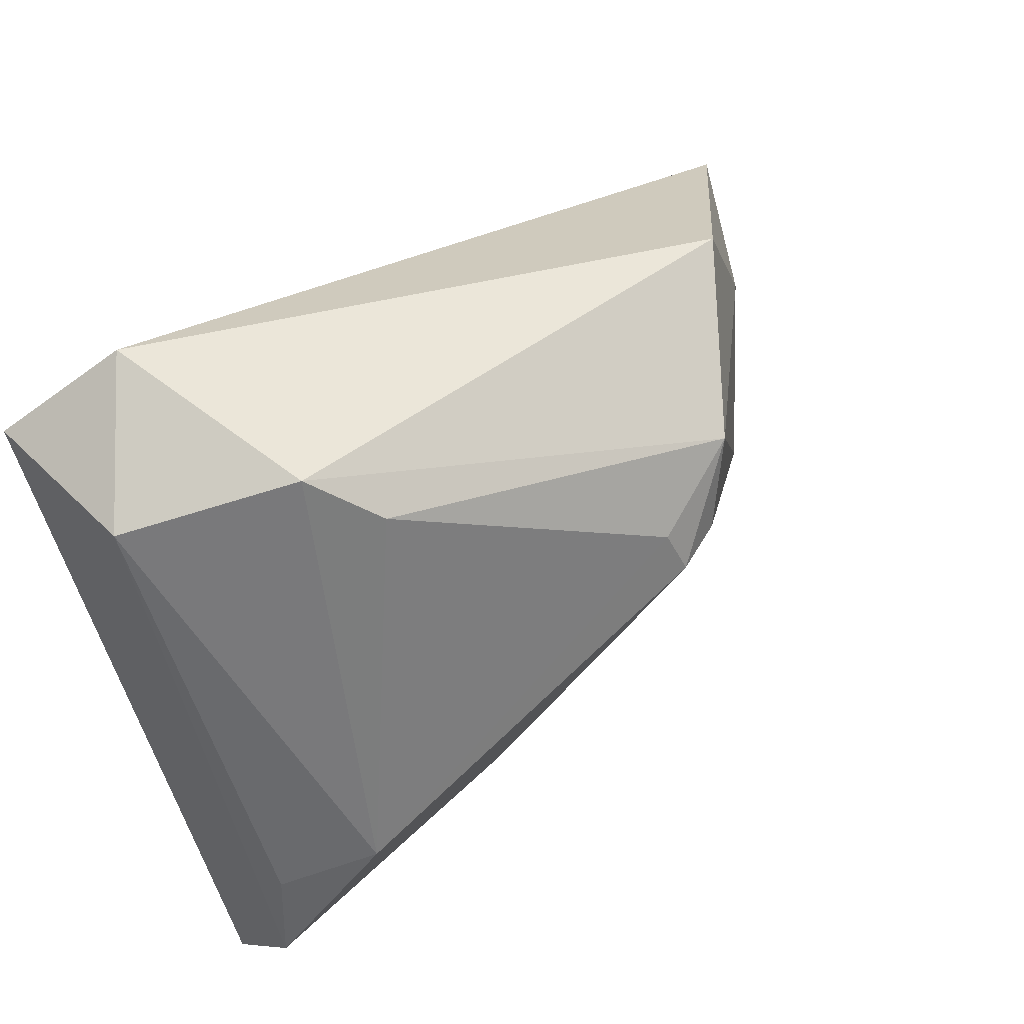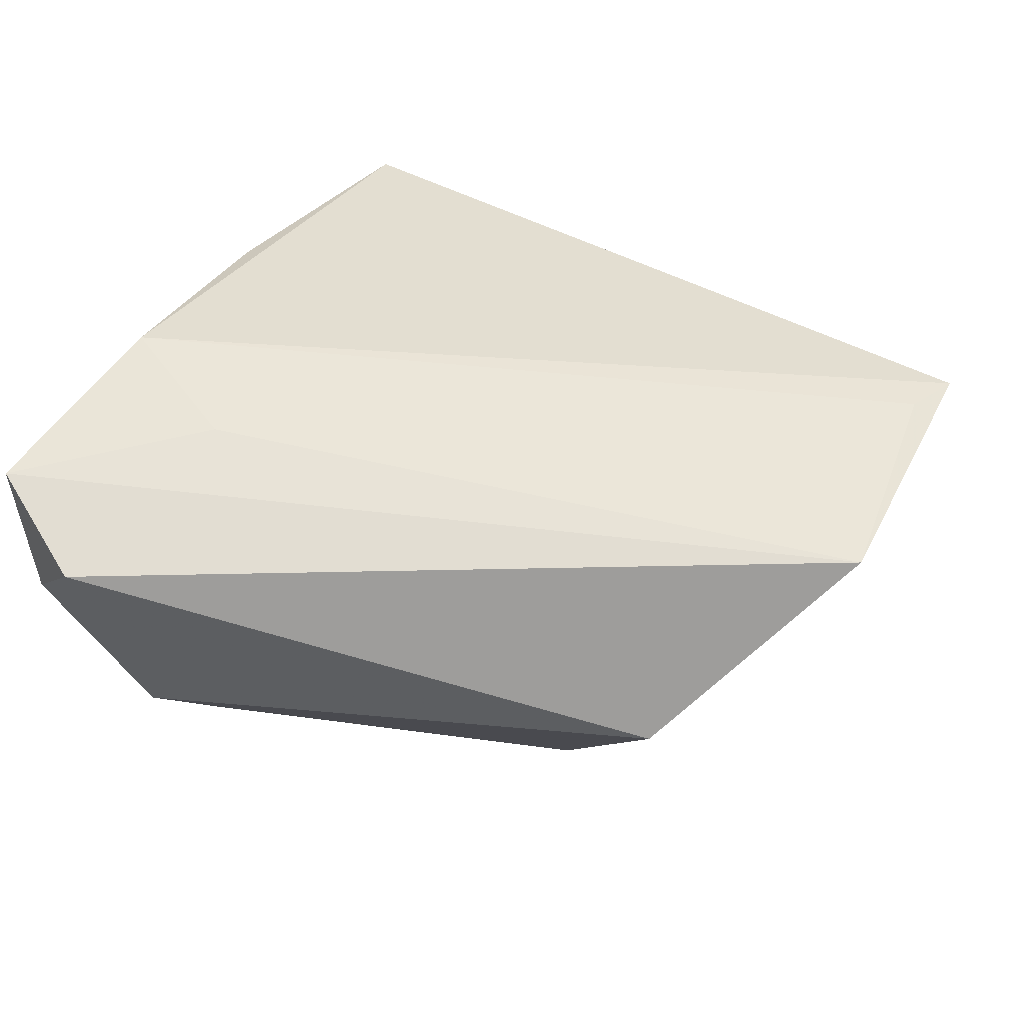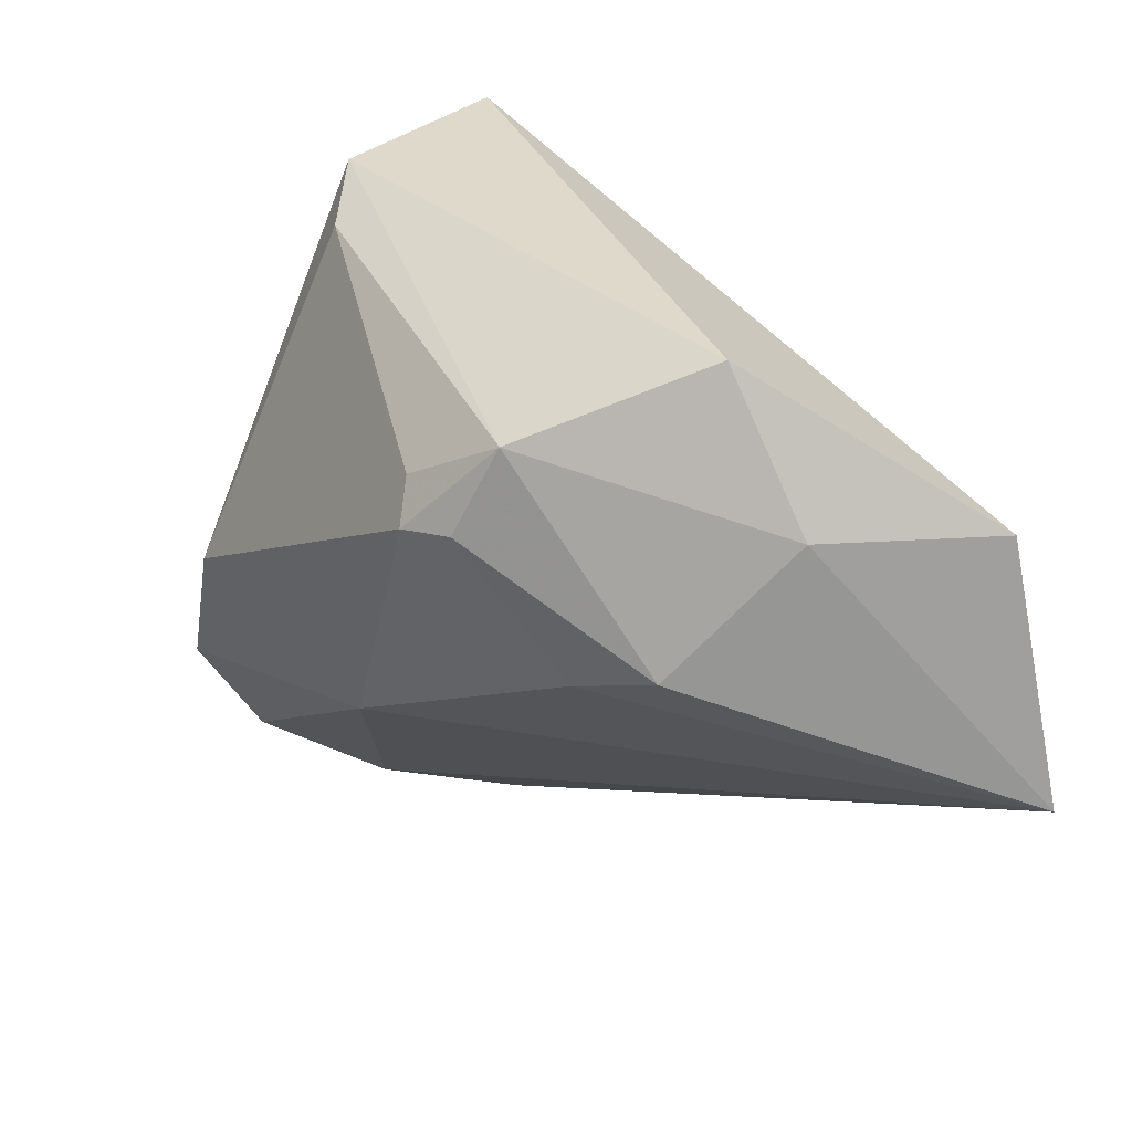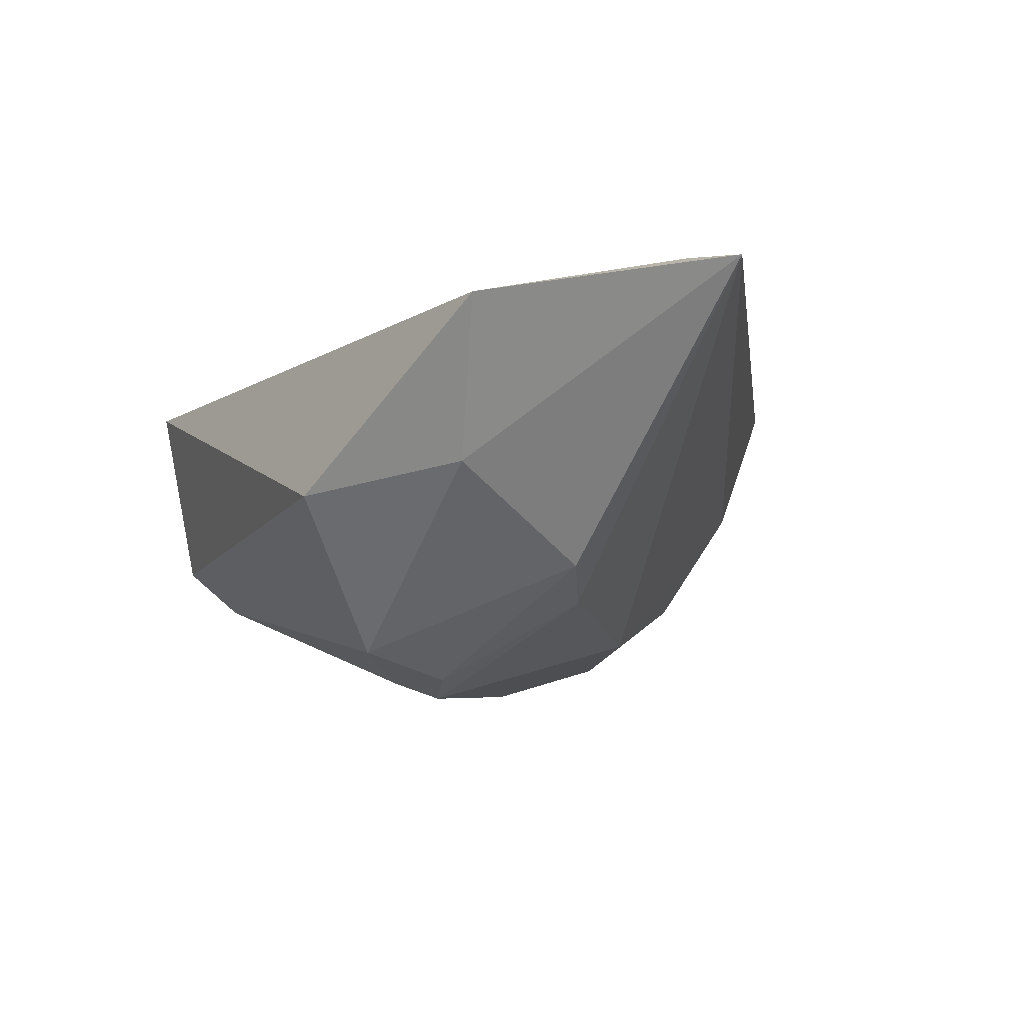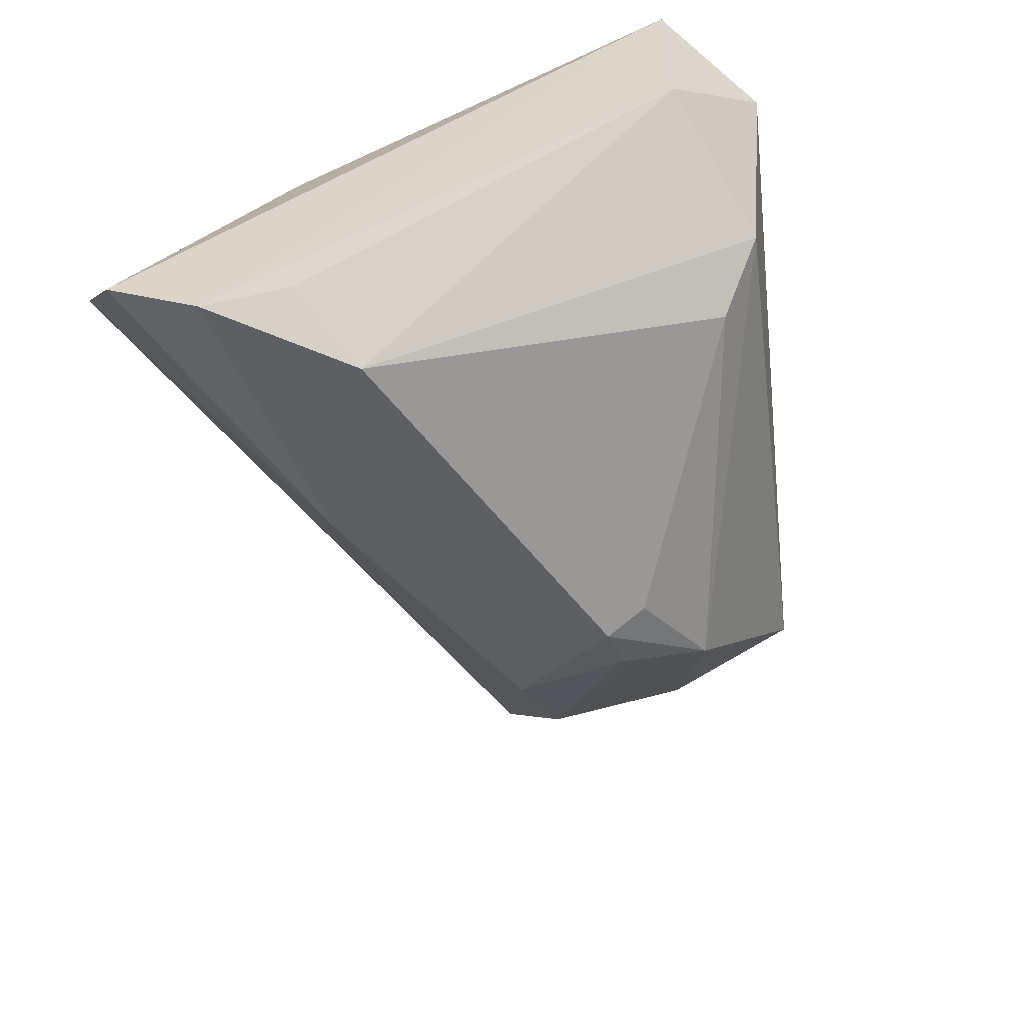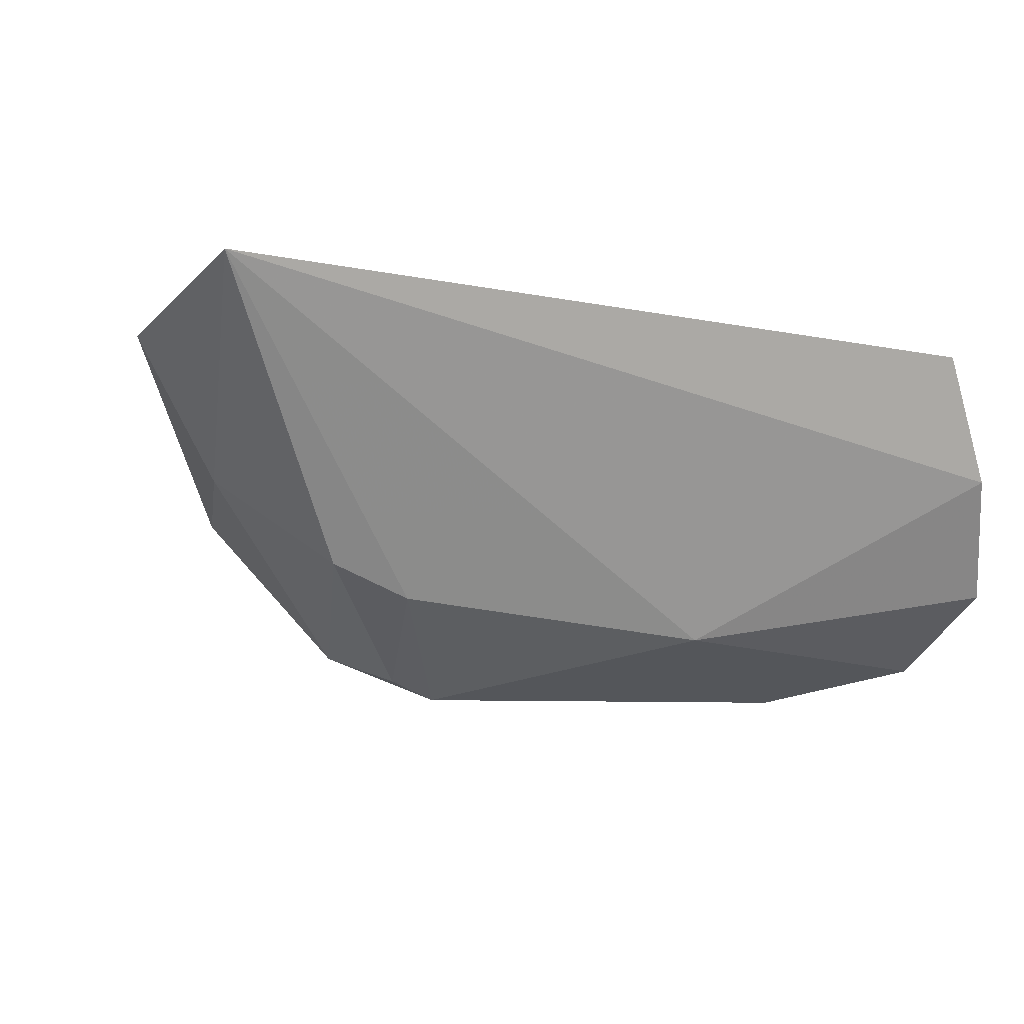
<metadata>
{"format":"obj","ext":"obj","renderer":"f3d","projection":"perspective","resolution":1024,"background":"white","views":[{"elev":53.7,"azim":141.2,"up":"+Y"},{"elev":43.7,"azim":-159.2,"up":"+Z"},{"elev":19.6,"azim":-125.0,"up":"+Y"},{"elev":-4.9,"azim":-100.3,"up":"+Z"},{"elev":-56.5,"azim":107.6,"up":"+Z"},{"elev":-7.4,"azim":-35.0,"up":"+Z"}]}
</metadata>
<code>
v -0.02816 0.01854 -0.02356
v -0.02398 0.008316 -0.02701
v -0.05084 0.01 -0.001297
v 0.03837 -0.01444 -0.0229
v 0.01573 0.03312 -0.01695
v 0.02213 0.03914 -0.01117
v -0.01622 0.01329 -0.02748
v 0.01934 0.01991 0.02046
v -0.06203 0.01055 0.01692
v 0.02871 -0.008816 -0.02929
v 0.03406 -0.01888 0.01709
v -0.04162 -0.005702 -0.01305
v 0.03985 0.03407 -0.001379
v -0.06538 -0.02032 0.02165
v -0.04193 0.0279 -0.005011
v -0.01776 0.007966 -0.02943
v 0.03589 0.008151 0.02165
v -0.03191 -0.008061 -0.01722
v 0.04152 0.03419 0.01795
v 0.04152 -0.03823 -0.01553
v 0.00461 -0.02204 -0.02196
v 0.02606 -0.04947 0.0144
v 0.03445 -0.04622 -0.001084
v 0.04033 -0.02535 -0.02512
v 0.02886 0.04327 0.01273
v -0.06207 -0.01471 0.02165
f 20 19 11
f 24 19 20
f 16 10 24
f 1 15 6
f 6 15 25
f 9 19 25
f 25 15 9
f 20 11 23
f 23 11 22
f 14 23 22
f 9 15 3
f 3 14 9
f 12 14 3
f 15 1 3
f 3 1 12
f 4 24 10
f 16 24 21
f 21 24 20
f 20 23 21
f 23 14 21
f 5 1 6
f 6 10 5
f 2 1 16
f 12 1 2
f 9 14 26
f 13 10 6
f 13 4 10
f 6 25 13
f 13 25 19
f 19 24 13
f 24 4 13
f 16 21 18
f 18 2 16
f 12 2 18
f 18 14 12
f 18 21 14
f 16 1 7
f 1 5 7
f 7 10 16
f 7 5 10
f 17 26 14
f 22 11 17
f 17 14 22
f 17 11 19
f 8 17 19
f 26 17 8
f 8 19 9
f 9 26 8

</code>
